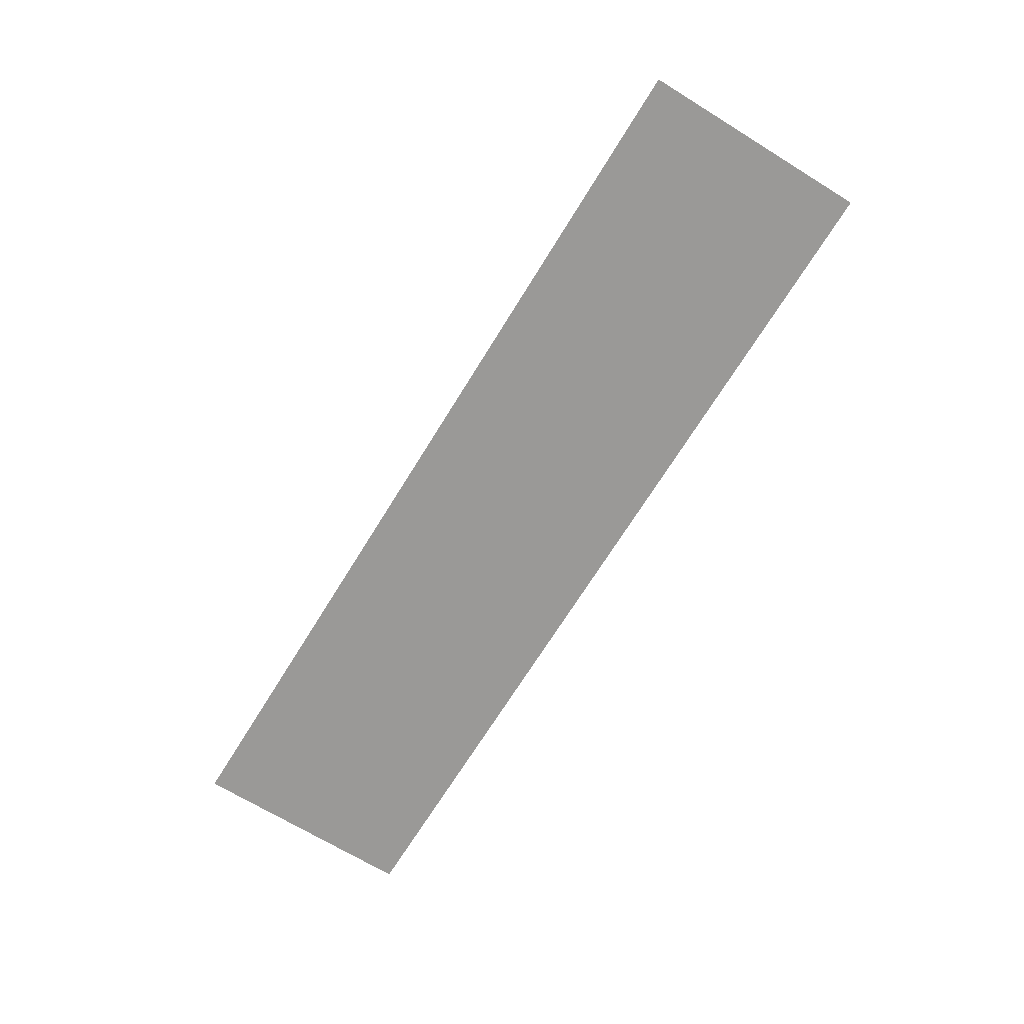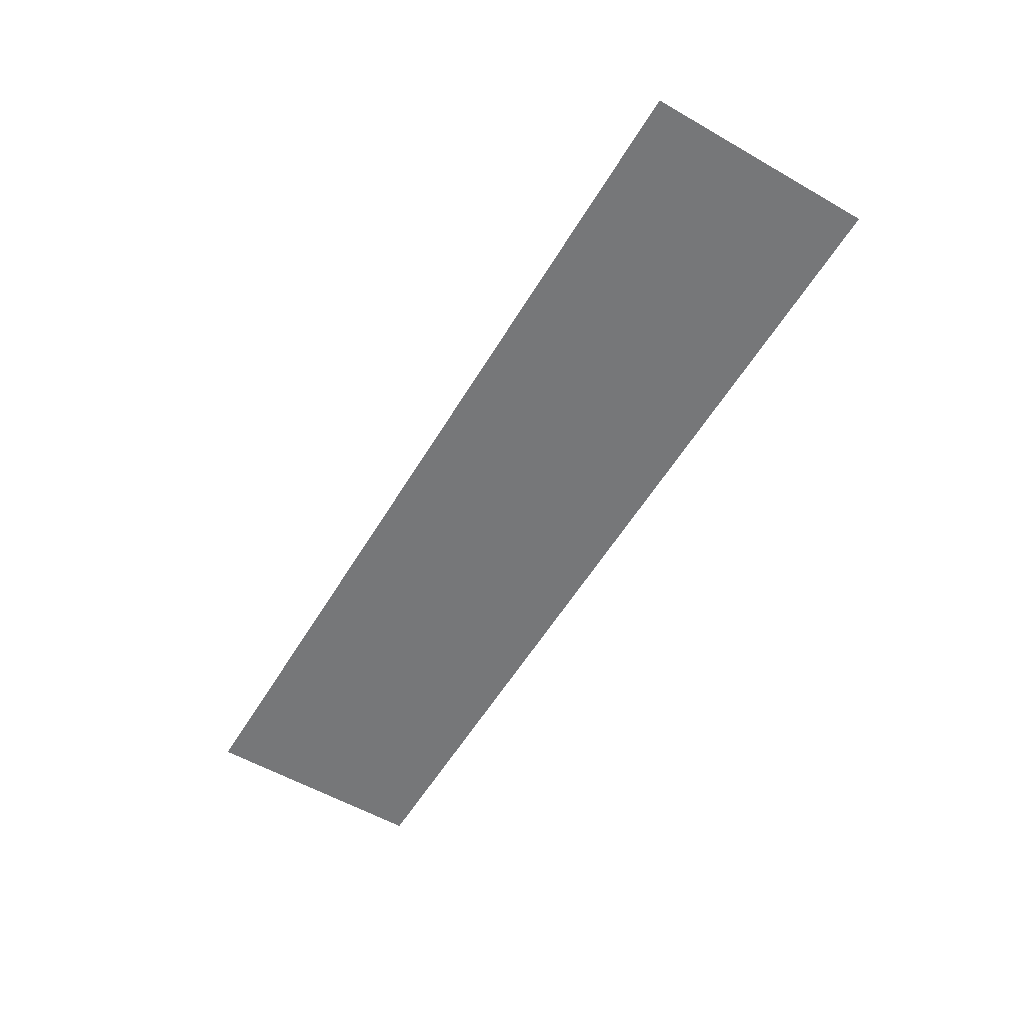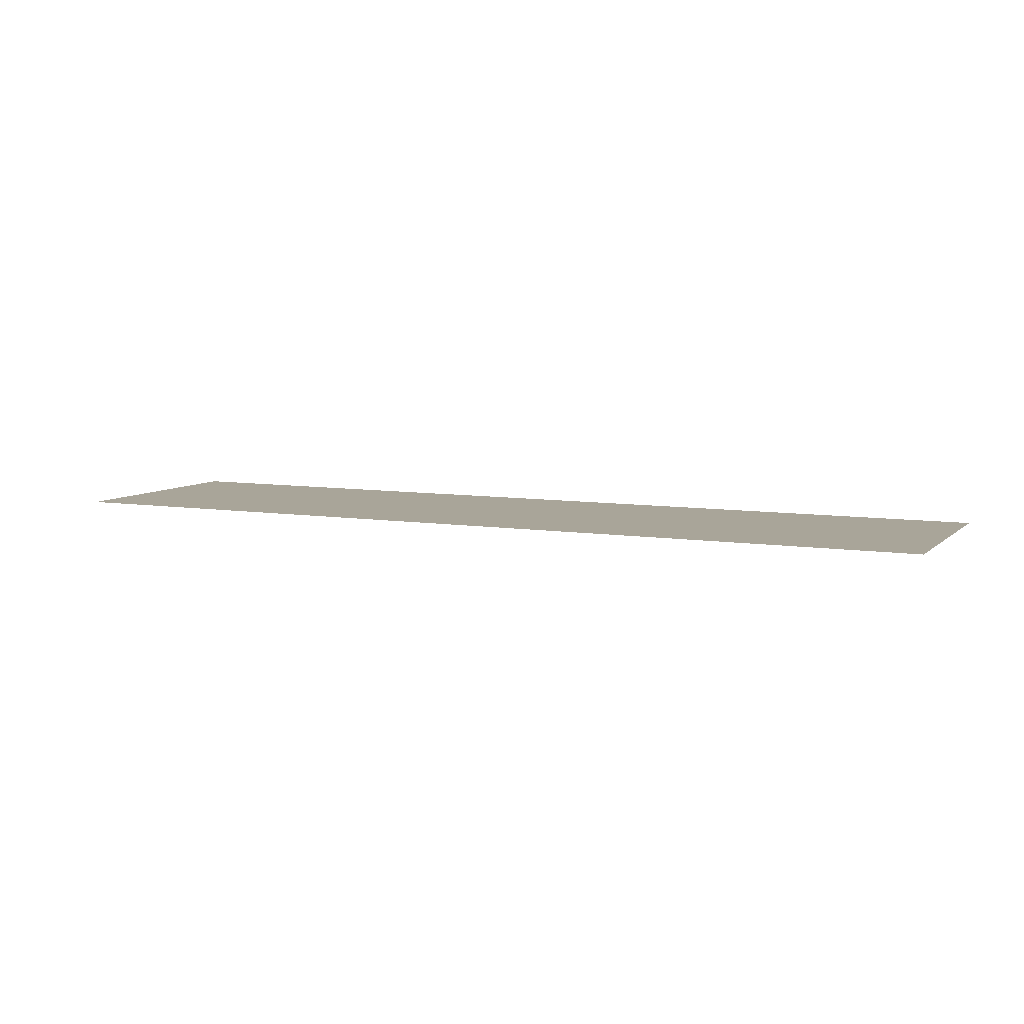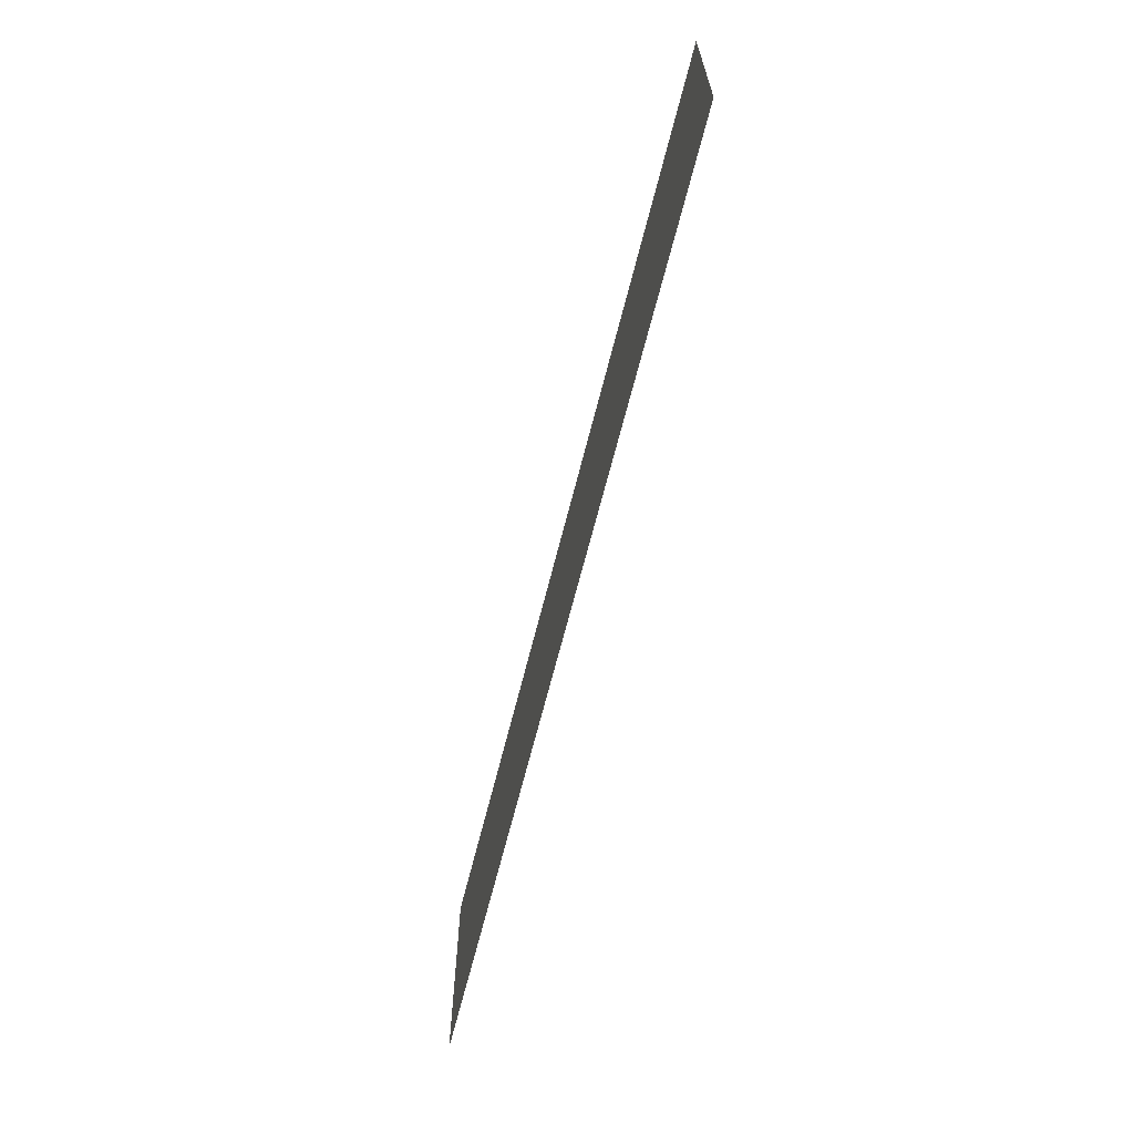
<metadata>
{"format":"obj","ext":"obj","renderer":"f3d","projection":"perspective","resolution":1024,"background":"white","views":[{"elev":-69.0,"azim":58.4,"up":"+Z"},{"elev":-57.1,"azim":59.2,"up":"+Z"},{"elev":7.4,"azim":24.7,"up":"+Z"},{"elev":-65.1,"azim":76.0,"up":"+Y"}]}
</metadata>
<code>
g No parameters
v 0 0 0
v 1 0 0
v 1 1 0
v 0 1 0
f -4 -3 -2 -1
g Offset
v 1 0 0
v 2 0 0
v 2 1 0
v 1 1 0
f -4 -3 -2 -1
g Scale
v 2 0 0
v 3 0 0
v 3 1 0
v 2 1 0
f -4 -3 -2 -1
g Offset and scale
v 3 0 0
v 4 0 0
v 4 1 0
v 3 1 0
f -4 -3 -2 -1

</code>
